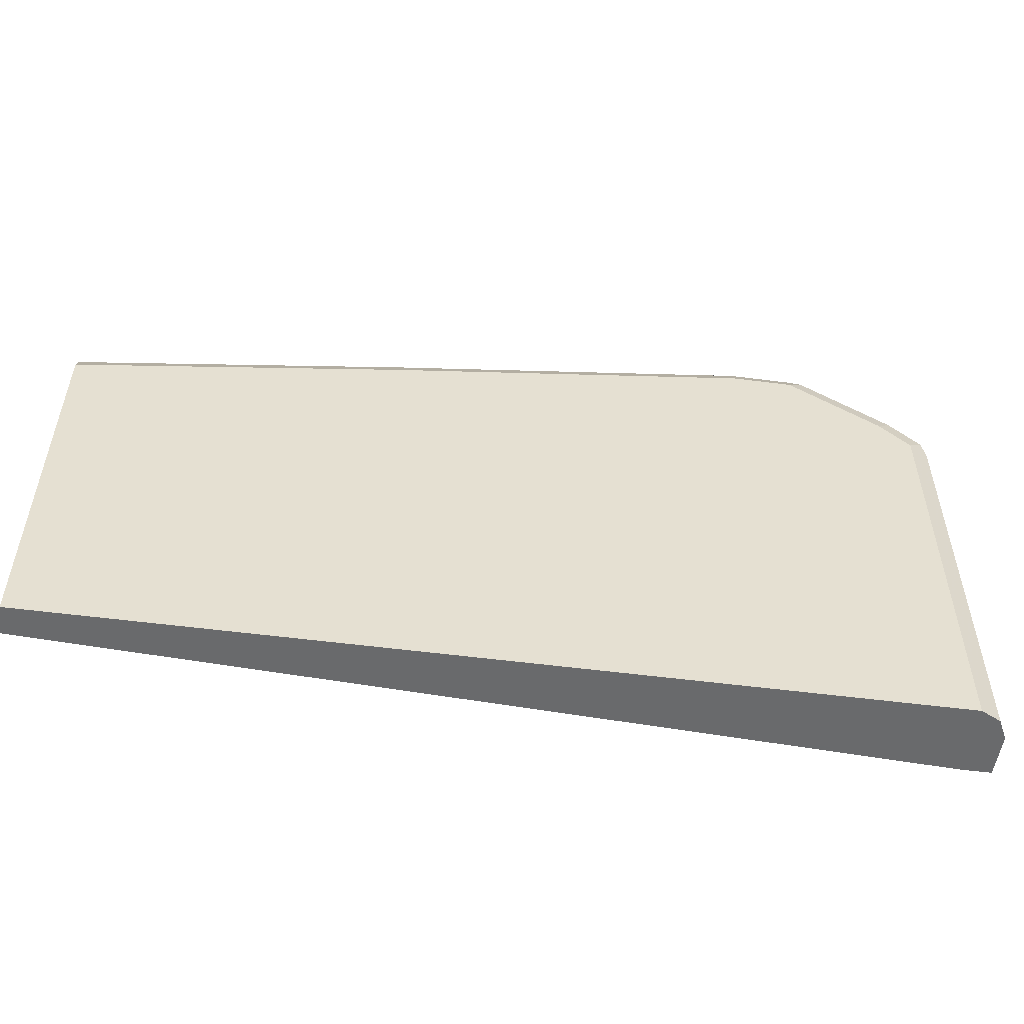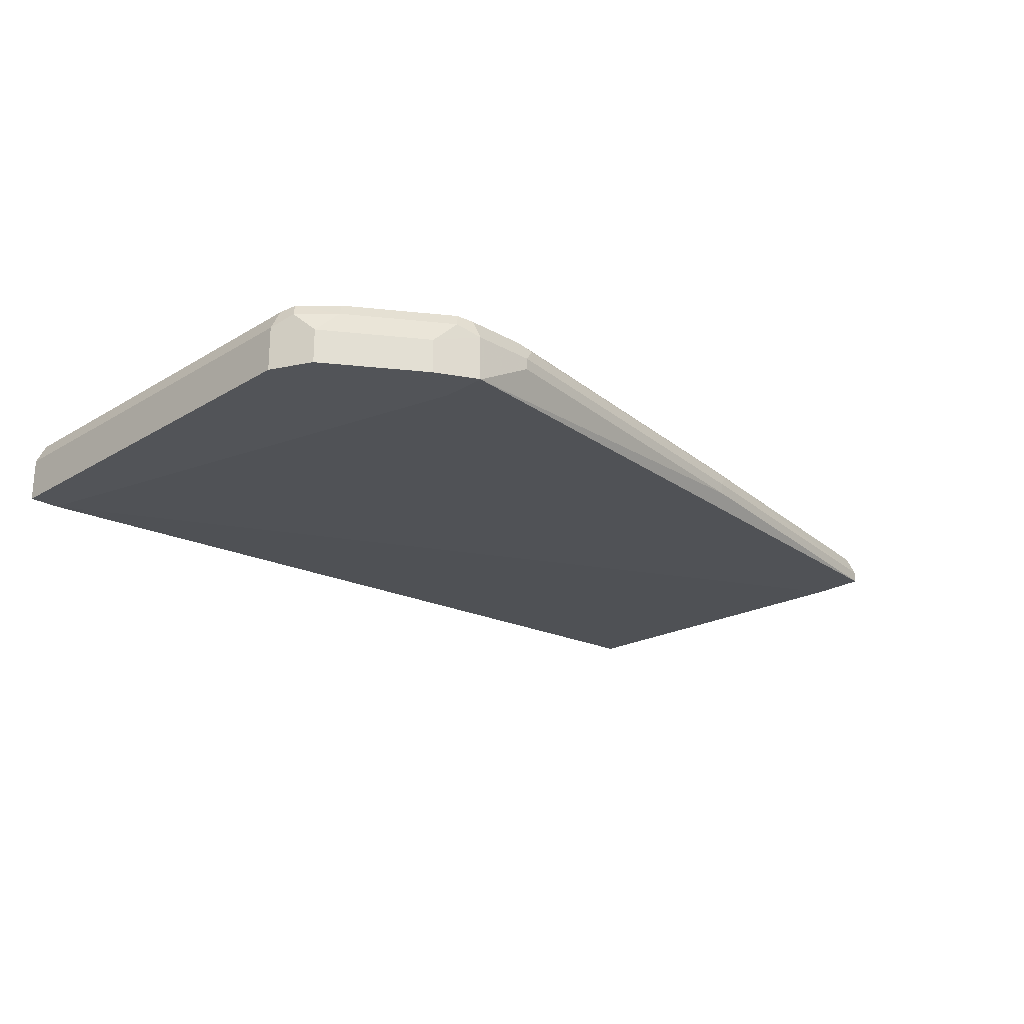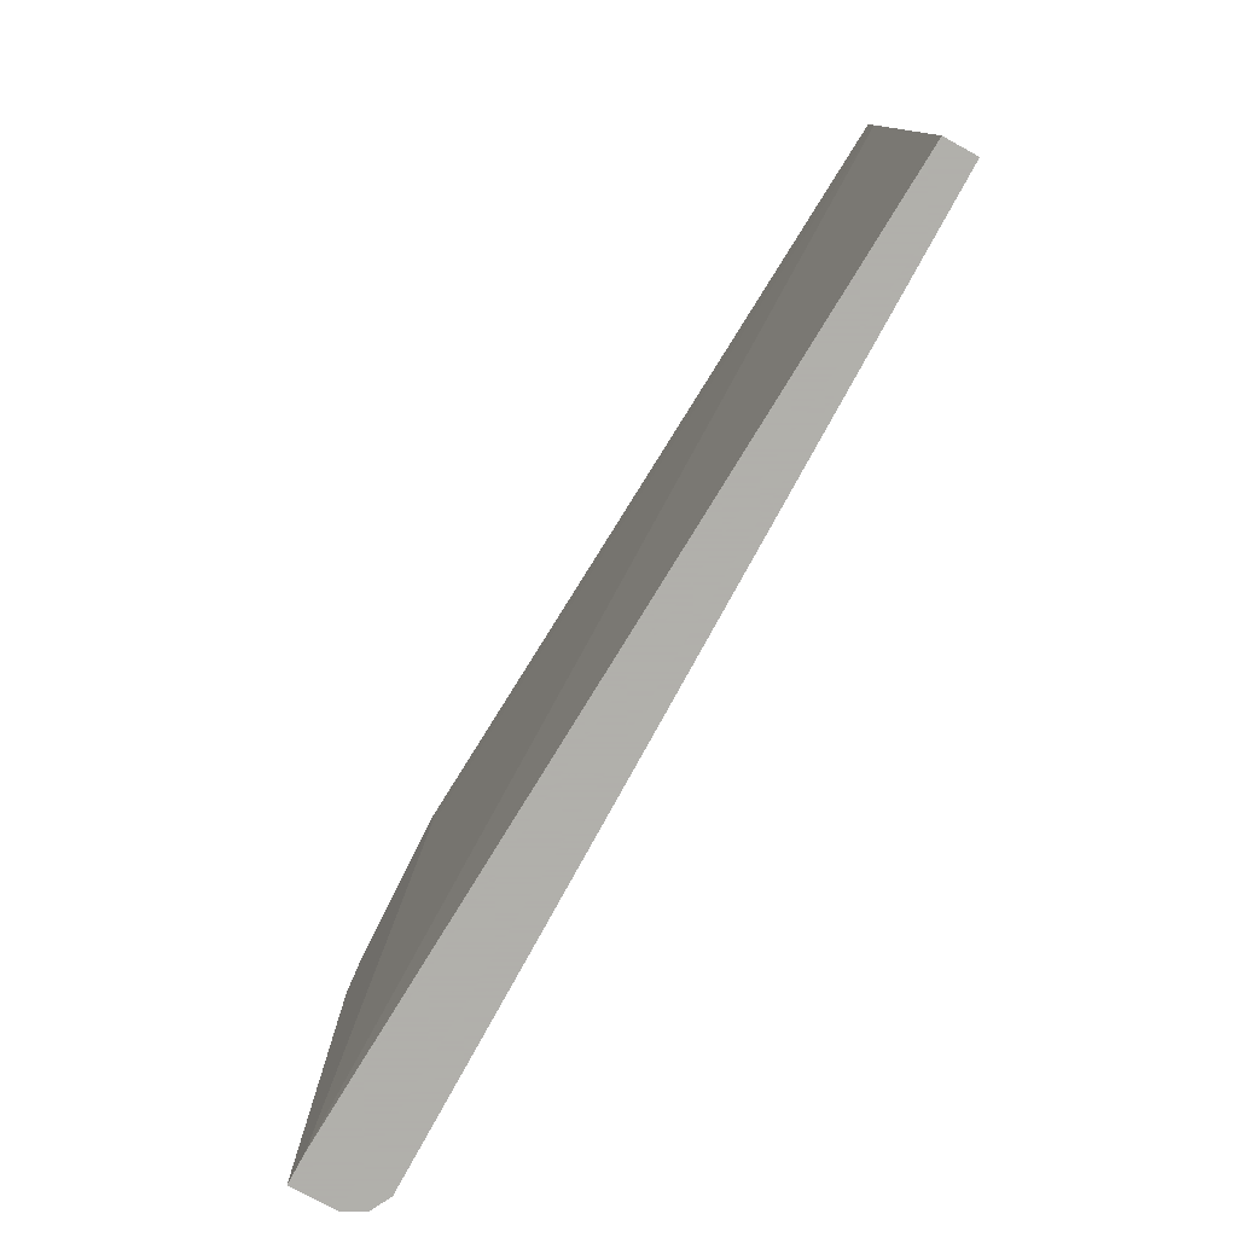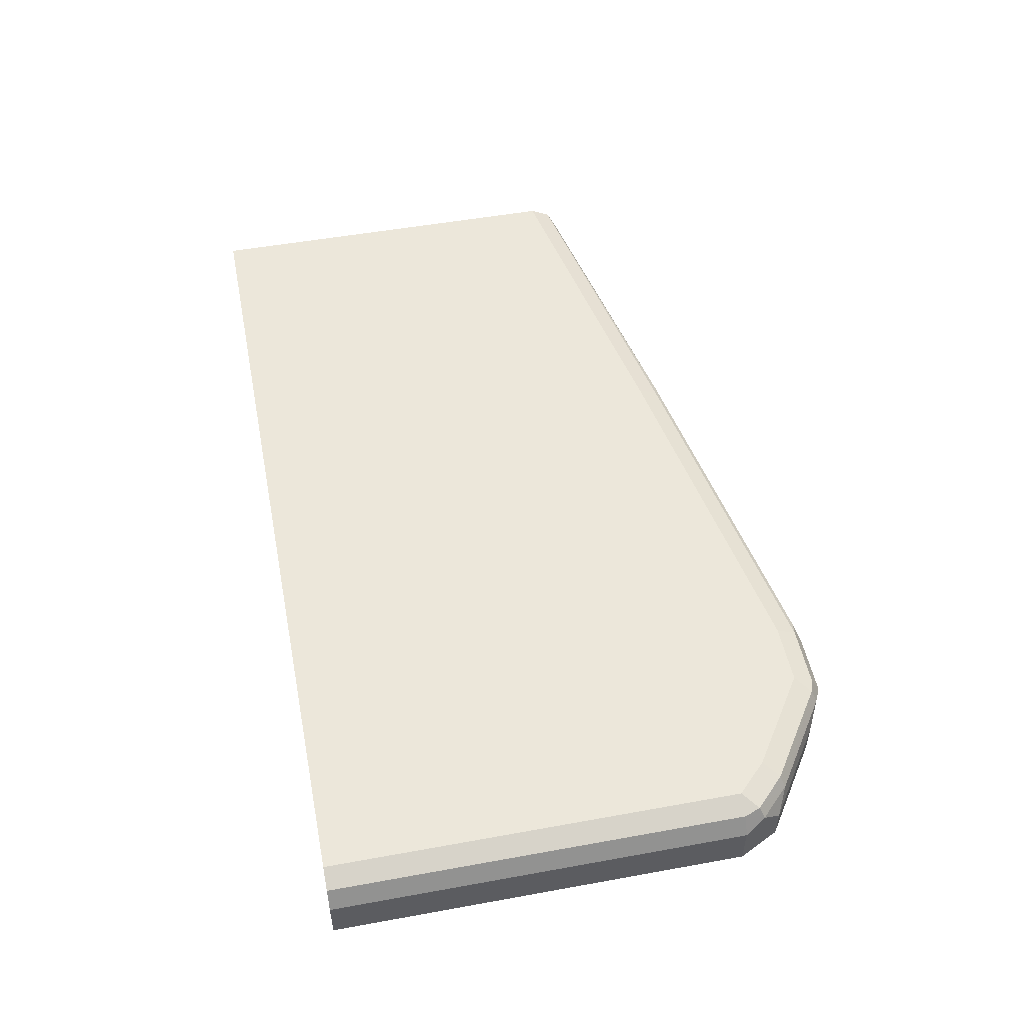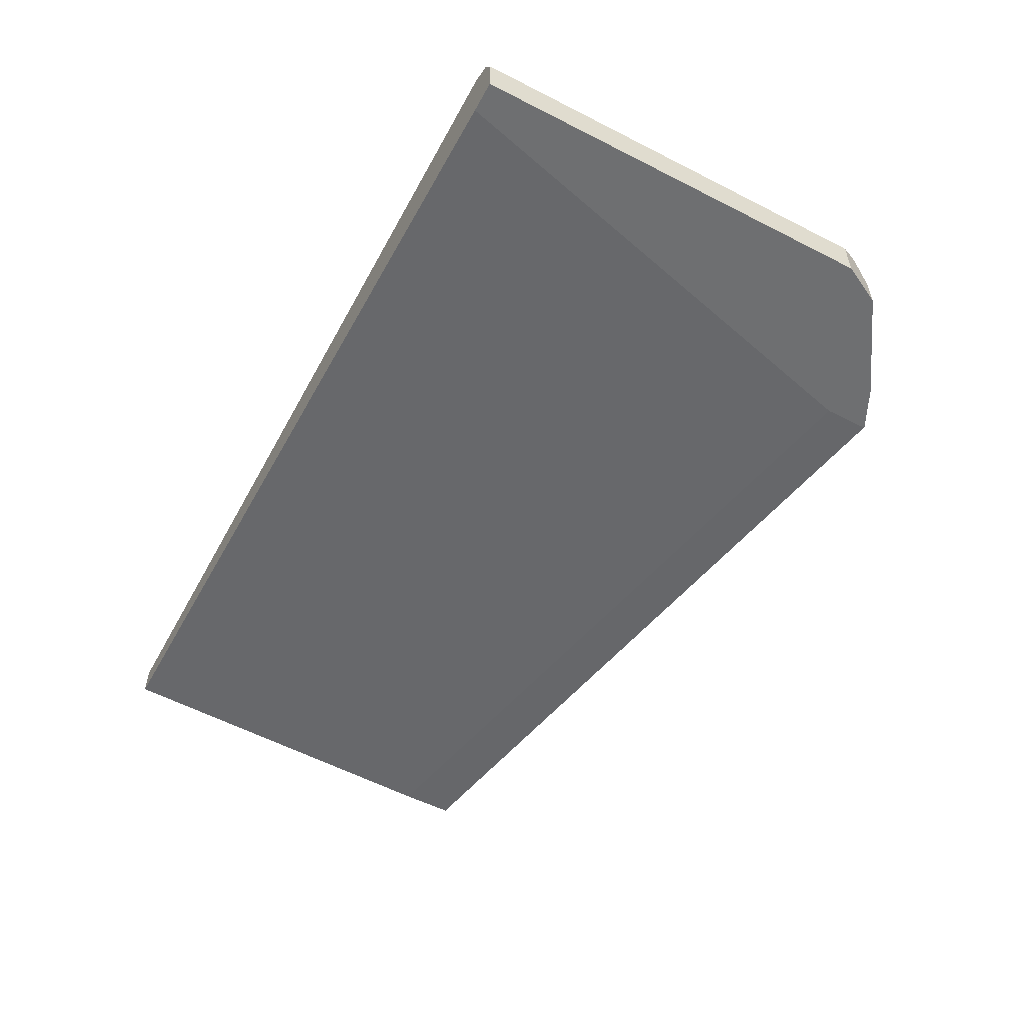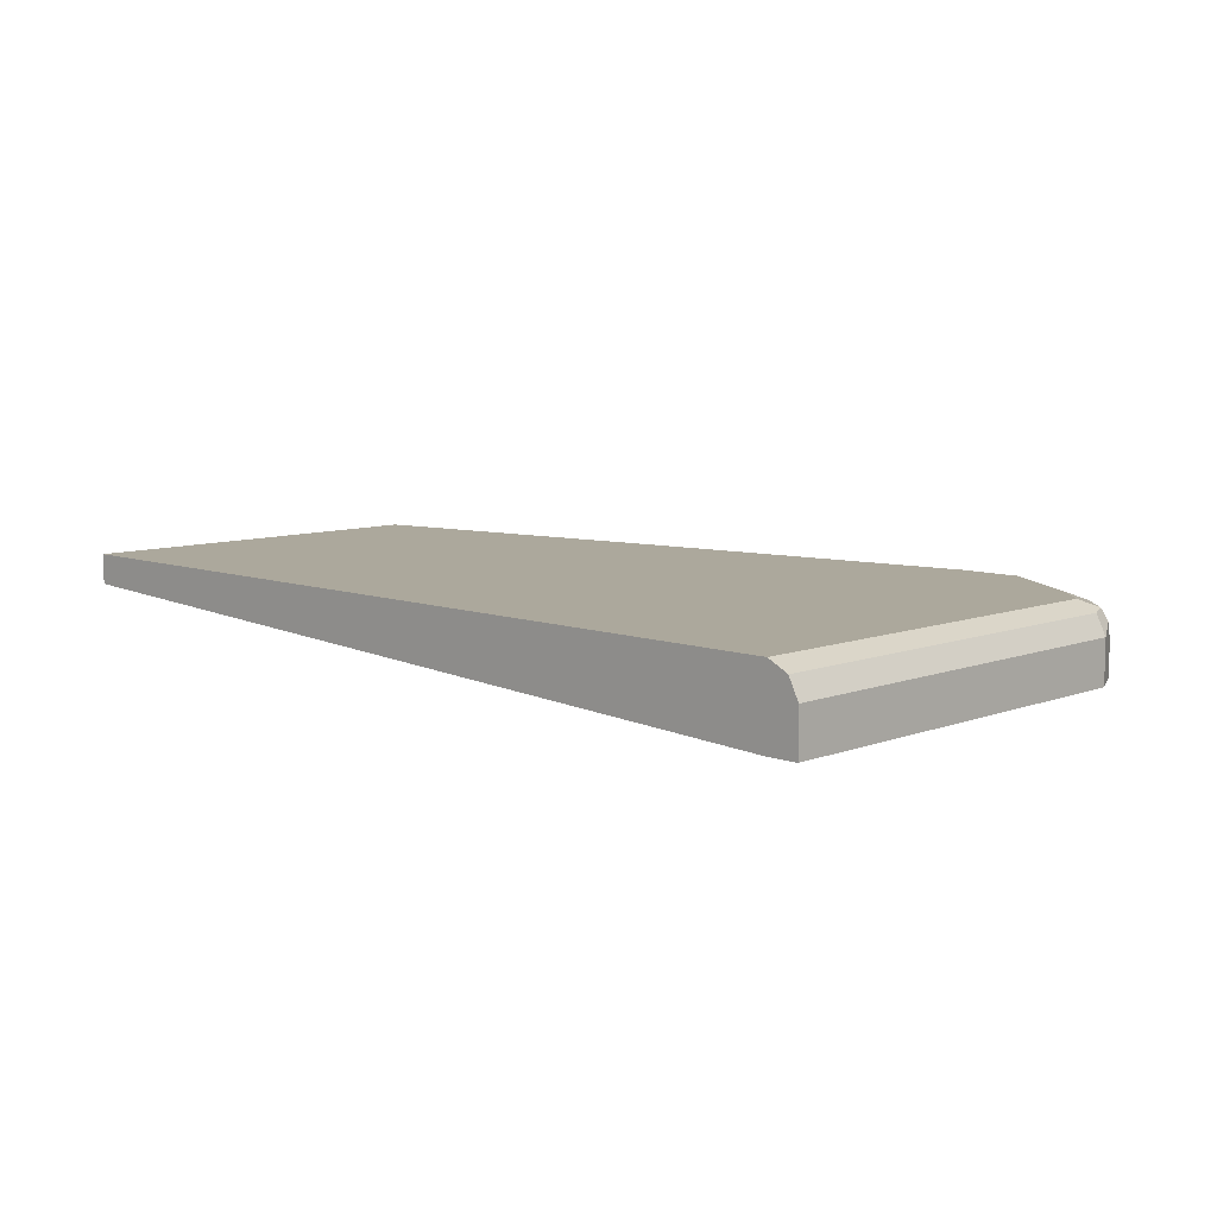
<metadata>
{"format":"obj","ext":"obj","renderer":"f3d","projection":"perspective","resolution":1024,"background":"white","views":[{"elev":-52.9,"azim":-8.0,"up":"+Y"},{"elev":-22.9,"azim":135.8,"up":"+Z"},{"elev":-78.4,"azim":-118.6,"up":"+Y"},{"elev":51.1,"azim":78.8,"up":"+Z"},{"elev":-54.5,"azim":61.7,"up":"+Z"},{"elev":8.5,"azim":44.3,"up":"+Z"}]}
</metadata>
<code>
v 0.2657 0.005716 0.3208
v 0.8115 0.005716 0.2747
v 0.8304 0.005716 0.302
v 0.8304 0.005716 0.2747
v 0.8304 0.2642 0.2747
v 0.7355 0.3397 0.2747
v 0.7612 0.3271 0.2747
v 0.8178 0.2894 0.2747
v 0.8304 0.2642 0.302
v 0.8178 0.2894 0.2957
v 0.8241 0.2768 0.3083
v 0.8241 0.2642 0.3145
v 0.821 0.2736 0.3161
v 0.8052 0.2957 0.3083
v 0.8021 0.2925 0.3161
v 0.7455 0.3303 0.3161
v 0.7486 0.3334 0.3083
v 0.7612 0.3271 0.2957
v 0.736 0.3397 0.302
v 0.736 0.3334 0.3145
v 0.6983 0.3334 0.3145
v 0.6983 0.3397 0.302
v 0.6983 0.3397 0.2949
v 0.4718 0.3019 0.2949
v 0.4718 0.3019 0.302
v 0.4624 0.2972 0.3114
v 0.2657 0.2642 0.302
v 0.2657 0.2579 0.3145
v 0.2657 0.2642 0.2949
v 0.736 0.3397 0.2747
v 0.7355 0.3117 0.2747
v 0.2657 0.2309 0.2949
v 0.2657 0.005716 0.302
v 0.2657 0.2453 0.3208
v 0.4718 0.2957 0.3145
v 0.4718 0.2831 0.3208
v 0.736 0.3208 0.3208
v 0.6983 0.3208 0.3208
v 0.7927 0.2831 0.3208
v 0.8115 0.2642 0.3208
v 0.8115 0.005716 0.3208
v 0.8241 0.005716 0.3145
v 0.6888 0.335 0.3114
f 36 34 37
f 35 28 34
f 36 37 38
f 35 34 36
f 35 36 21
f 35 21 26
f 35 26 28
f 28 29 34
f 32 29 31
f 33 1 29
f 33 2 1
f 31 6 2
f 32 31 2
f 32 2 33
f 32 33 29
f 21 36 38
f 31 29 6
f 34 29 1
f 16 21 38
f 21 43 26
f 16 37 39
f 30 19 7
f 21 22 43
f 34 1 37
f 9 3 5
f 9 12 3
f 42 3 12
f 42 12 41
f 42 41 3
f 16 38 37
f 41 1 3
f 39 37 41
f 40 39 41
f 40 41 12
f 26 43 22
f 13 40 12
f 13 39 40
f 13 15 39
f 15 16 39
f 41 37 1
f 30 7 6
f 14 15 13
f 19 6 23
f 14 10 18
f 14 18 17
f 14 17 16
f 14 16 15
f 14 13 11
f 11 13 12
f 11 12 9
f 11 9 10
f 10 9 8
f 8 9 5
f 8 5 7
f 7 5 6
f 6 5 2
f 4 2 5
f 30 6 19
f 4 3 2
f 2 3 1
f 14 11 10
f 10 8 18
f 4 5 3
f 18 7 19
f 18 8 7
f 24 6 29
f 27 25 24
f 27 24 29
f 27 29 28
f 27 28 26
f 27 26 25
f 25 26 22
f 24 23 6
f 24 22 23
f 22 19 23
f 20 19 22
f 20 22 21
f 20 21 16
f 20 16 19
f 17 19 16
f 25 22 24
f 17 18 19

</code>
